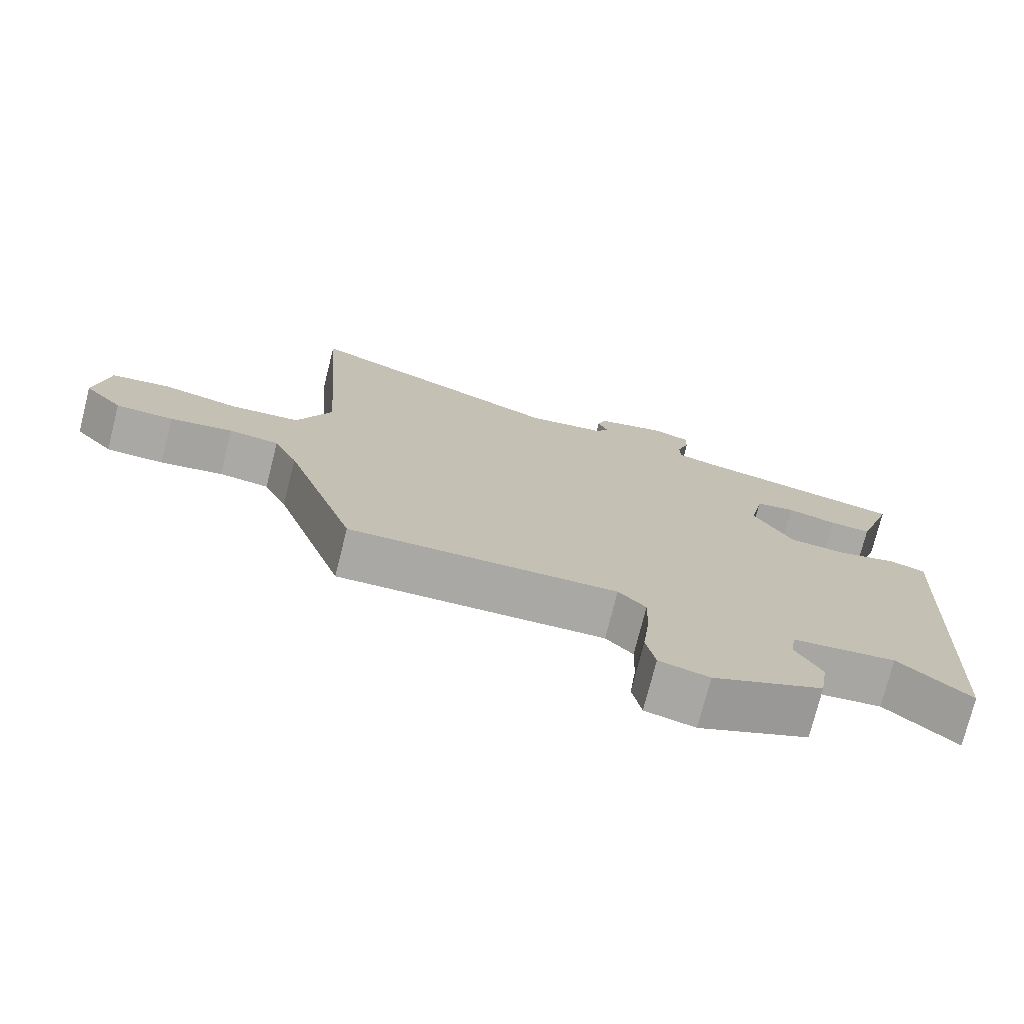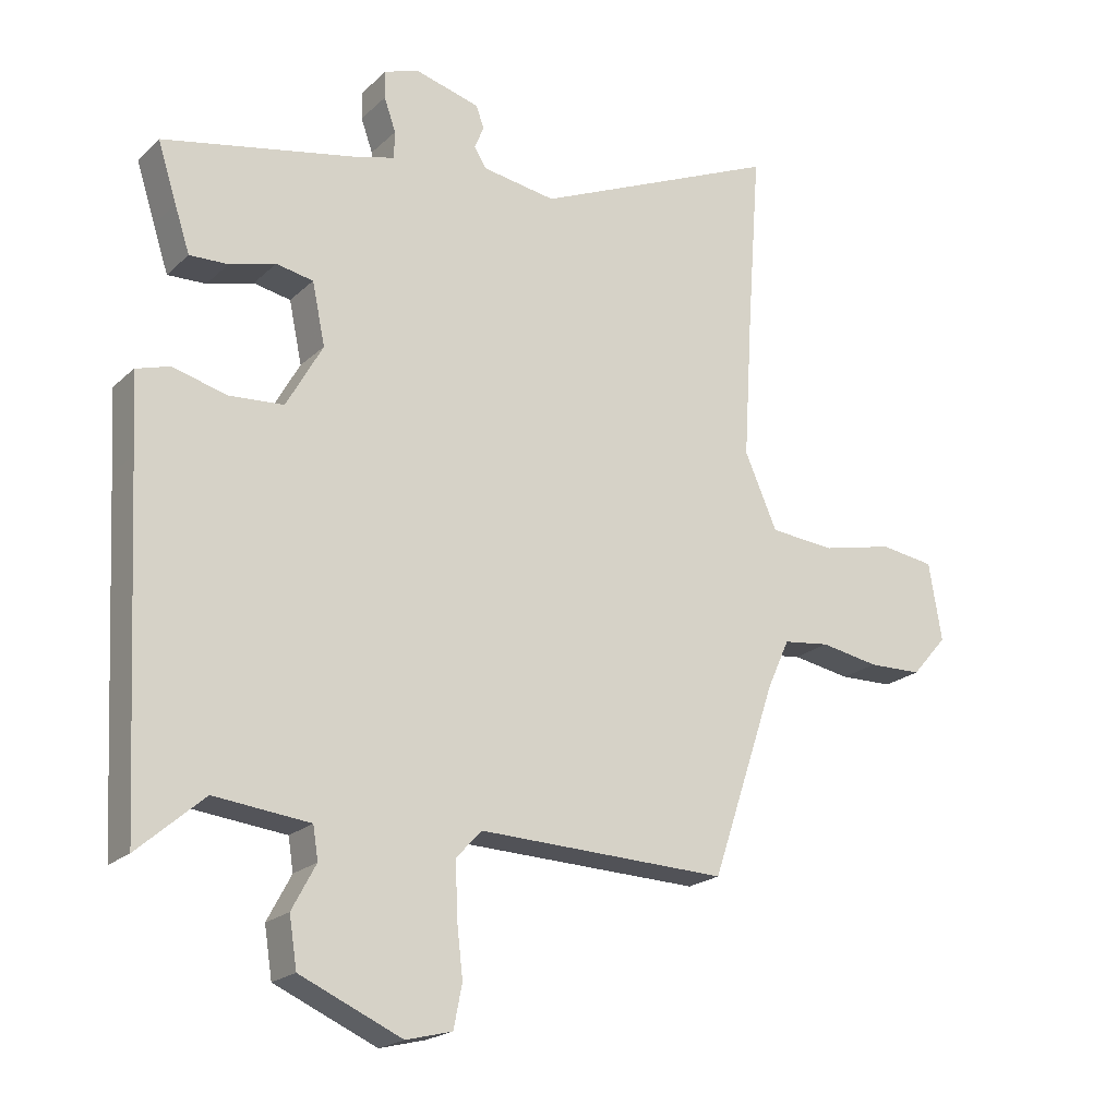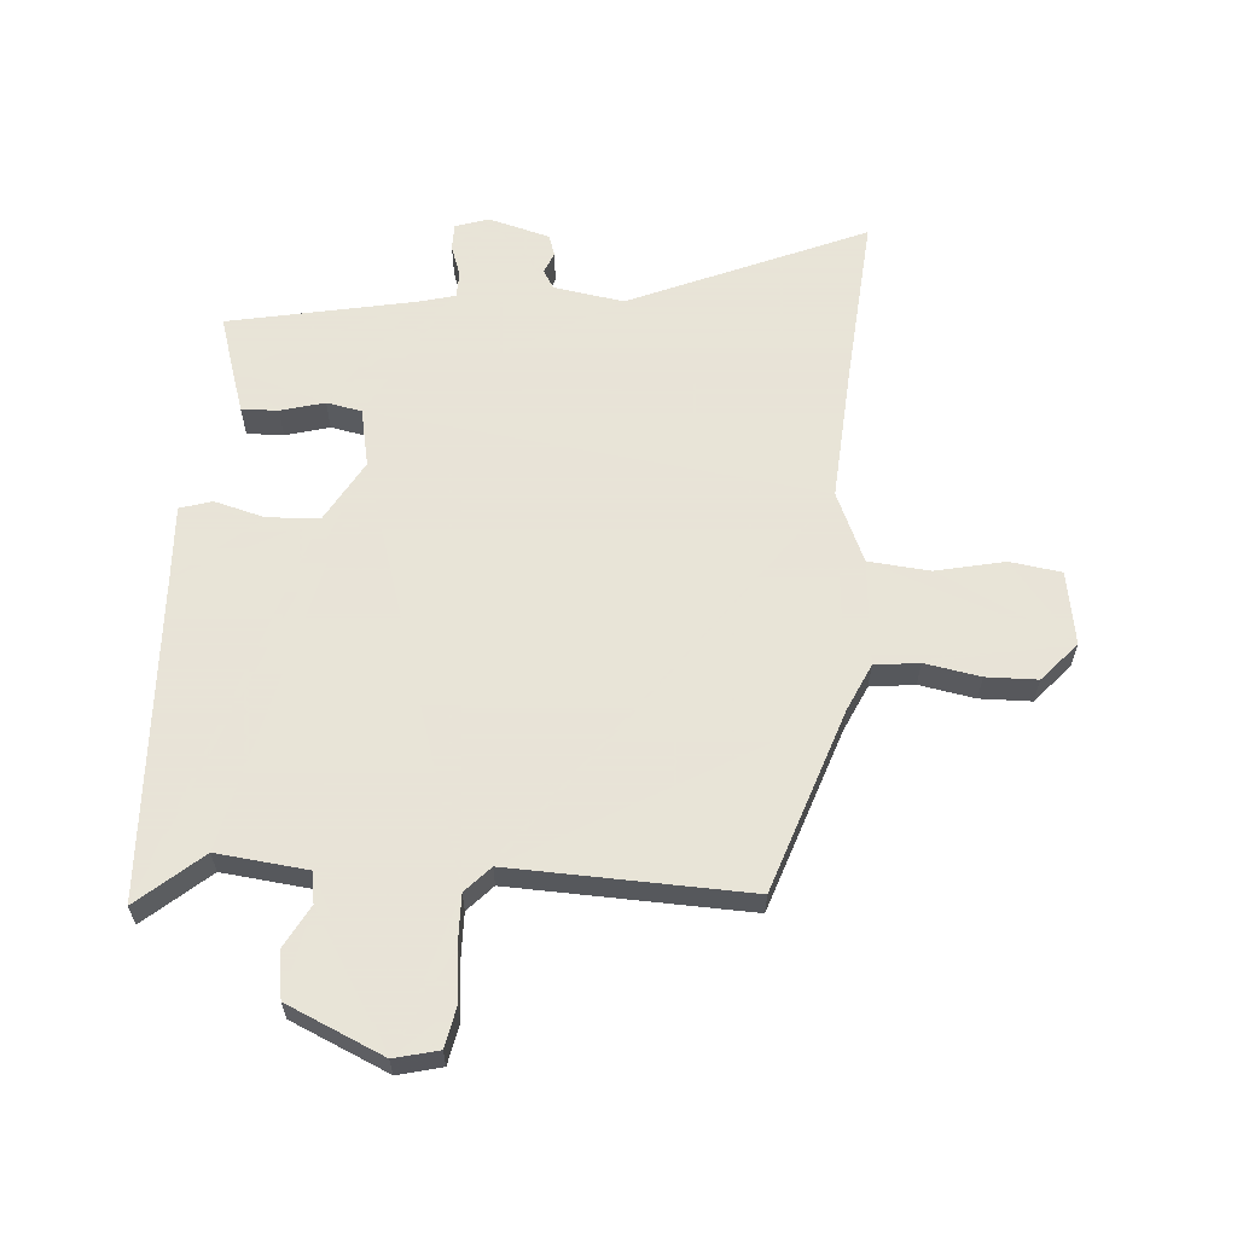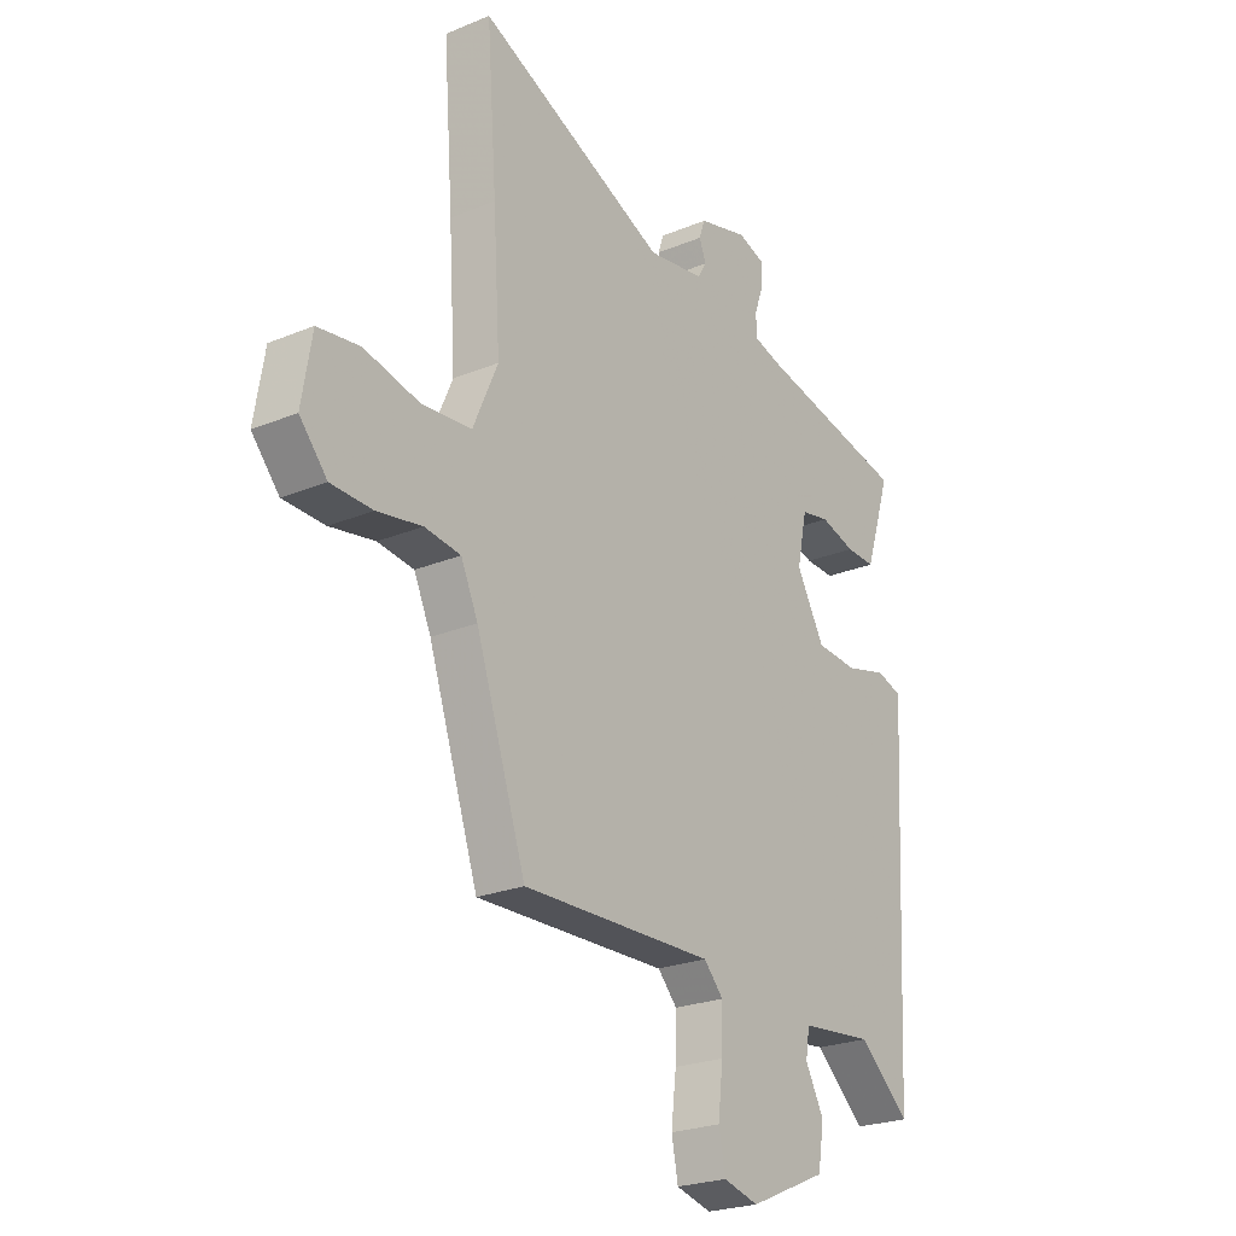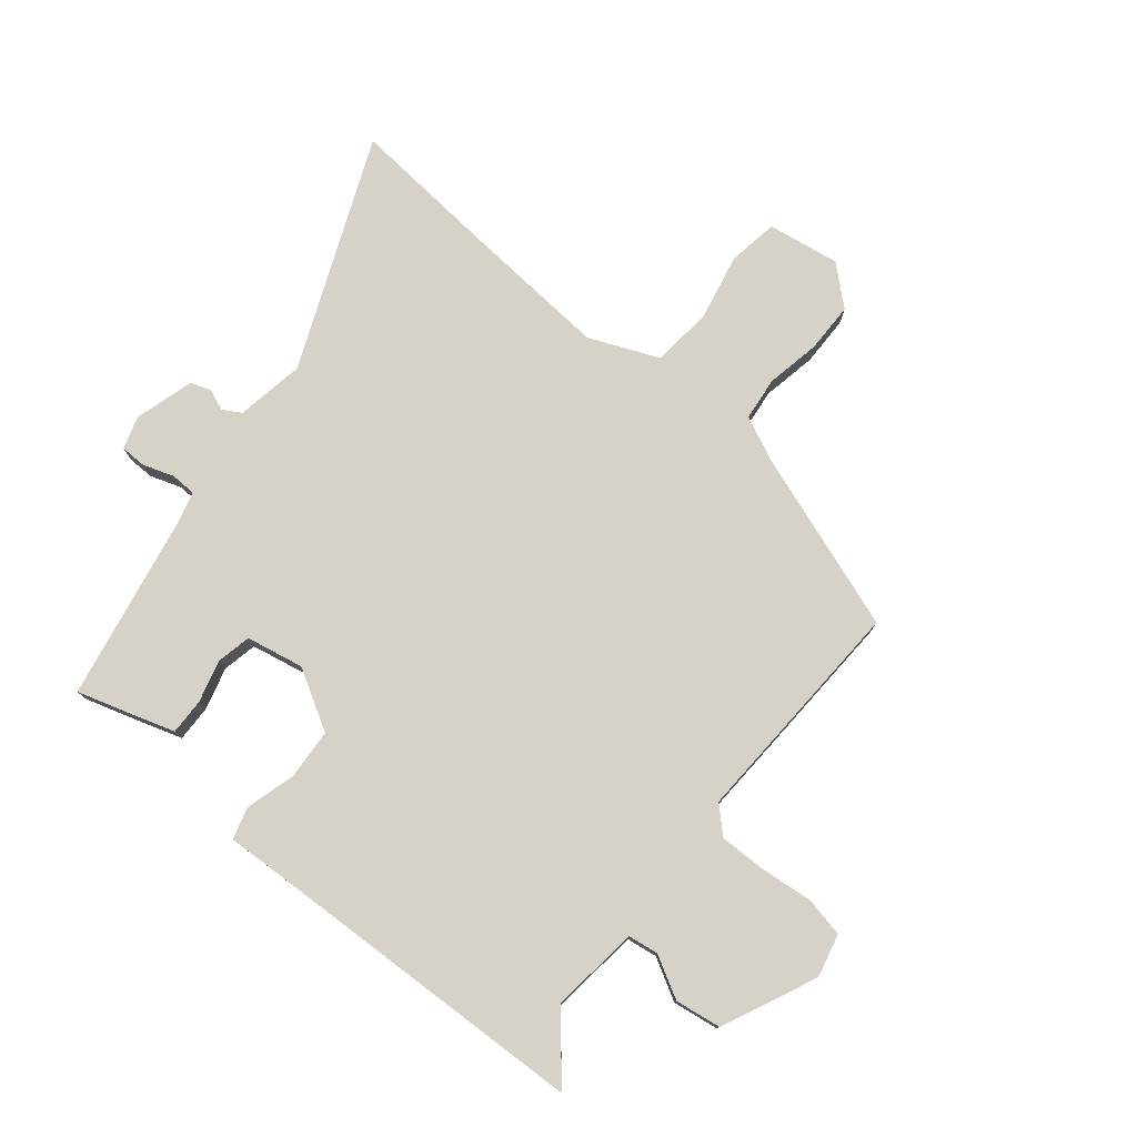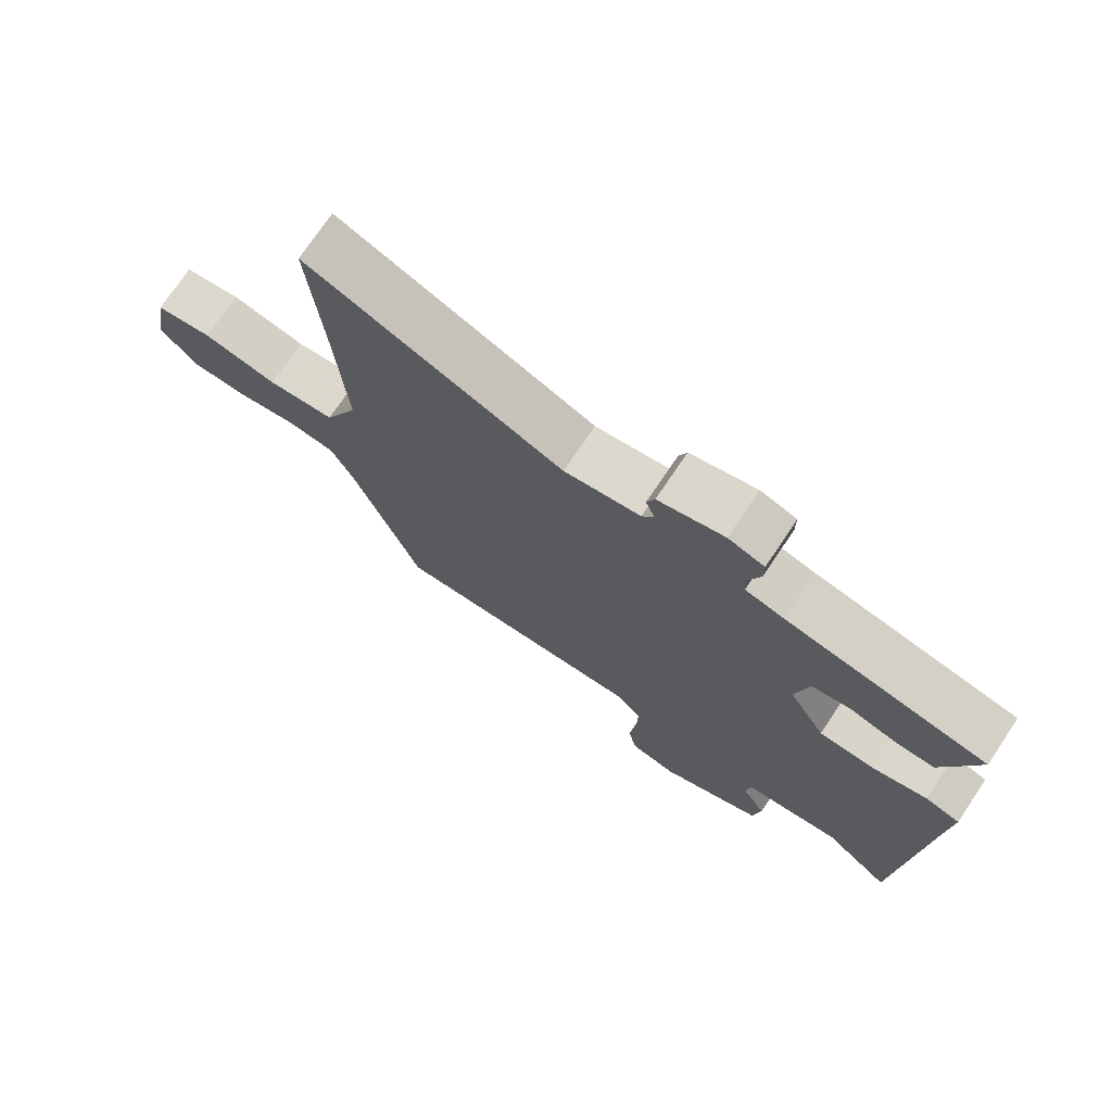
<metadata>
{"format":"obj","ext":"obj","renderer":"f3d","projection":"perspective","resolution":1024,"background":"white","views":[{"elev":-75.1,"azim":-14.1,"up":"+Z"},{"elev":-20.6,"azim":147.8,"up":"+Z"},{"elev":61.4,"azim":-175.5,"up":"+Y"},{"elev":-24.1,"azim":-55.5,"up":"+Z"},{"elev":77.3,"azim":130.0,"up":"+Y"},{"elev":74.1,"azim":33.9,"up":"+Z"}]}
</metadata>
<code>
v 0.474 0.07 -0.552
v 0.372 0.07 -0.463
v 0.225 0.07 -0.479
v 0.217 0.07 -0.529
v 0.254 0.07 -0.598
v 0.242 0.07 -0.674
v 0.085 0.07 -0.743
v 0.014 0.07 -0.725
v 0.001 0.07 -0.659
v 0.011 0.07 -0.573
v 0.013 0.07 -0.495
v -0.026 0.07 -0.453
v -0.411 0.07 -0.465
v -0.511 0.07 -0.168
v -0.545 0.07 -0.093
v -0.617 0.07 -0.084
v -0.707 0.07 -0.1
v -0.79 0.07 -0.098
v -0.845 0.07 -0.035
v -0.825 0.07 0.085
v -0.741 0.07 0.097
v -0.63 0.07 0.072
v -0.53 0.07 0.081
v -0.48 0.07 0.195
v -0.494 0.07 0.421
v -0.514 0.07 0.691
v -0.134 0.07 0.525
v -0.02 0.07 0.543
v -0.002 0.07 0.573
v -0.016 0.07 0.608
v -0.004 0.07 0.642
v 0.095 0.07 0.669
v 0.149 0.07 0.651
v 0.149 0.07 0.608
v 0.131 0.07 0.557
v 0.132 0.07 0.515
v 0.19 0.07 0.499
v 0.492 0.07 0.437
v 0.463 0.07 0.346
v 0.44 0.07 0.276
v 0.381 0.07 0.278
v 0.31 0.07 0.298
v 0.253 0.07 0.287
v 0.233 0.07 0.192
v 0.289 0.07 0.092
v 0.373 0.07 0.086
v 0.456 0.07 0.108
v 0.508 0.07 0.092
v 0.501 0.07 -0.029
v 0.474 0 -0.552
v 0.372 0 -0.463
v 0.225 0 -0.479
v 0.217 0 -0.529
v 0.254 0 -0.598
v 0.242 0 -0.674
v 0.085 0 -0.743
v 0.014 0 -0.725
v 0.001 0 -0.659
v 0.011 0 -0.573
v 0.013 0 -0.495
v -0.026 0 -0.453
v -0.411 0 -0.465
v -0.511 0 -0.168
v -0.545 0 -0.093
v -0.617 0 -0.084
v -0.707 0 -0.1
v -0.79 0 -0.098
v -0.845 0 -0.035
v -0.825 0 0.085
v -0.741 0 0.097
v -0.63 0 0.072
v -0.53 0 0.081
v -0.48 0 0.195
v -0.494 0 0.421
v -0.514 0 0.691
v -0.134 0 0.525
v -0.02 0 0.543
v -0.002 0 0.573
v -0.016 0 0.608
v -0.004 0 0.642
v 0.095 0 0.669
v 0.149 0 0.651
v 0.149 0 0.608
v 0.131 0 0.557
v 0.132 0 0.515
v 0.19 0 0.499
v 0.492 0 0.437
v 0.463 0 0.346
v 0.44 0 0.276
v 0.381 0 0.278
v 0.31 0 0.298
v 0.253 0 0.287
v 0.233 0 0.192
v 0.289 0 0.092
v 0.373 0 0.086
v 0.456 0 0.108
v 0.508 0 0.092
v 0.501 0 -0.029
f 46 47 48 49
f 45 46 49 1
f 44 45 1 2
f 39 40 41 42
f 37 38 39 42
f 36 37 42 43
f 32 33 34 35
f 32 35 36
f 29 30 31 32
f 28 29 32 36
f 27 28 36 43
f 25 26 27 43
f 19 20 21 22
f 19 22 23
f 16 17 18 19
f 15 16 19 23
f 14 15 23 24
f 12 13 14 24
f 7 8 9 10
f 7 10 11
f 4 5 6 7
f 3 4 7 11
f 44 2 3 11
f 24 25 43 44
f 11 12 24 44
f 98 97 96 95
f 50 98 95 94
f 51 50 94 93
f 91 90 89 88
f 91 88 87 86
f 92 91 86 85
f 84 83 82 81
f 85 84 81
f 81 80 79 78
f 85 81 78 77
f 92 85 77 76
f 92 76 75 74
f 71 70 69 68
f 72 71 68
f 68 67 66 65
f 72 68 65 64
f 73 72 64 63
f 73 63 62 61
f 59 58 57 56
f 60 59 56
f 56 55 54 53
f 60 56 53 52
f 60 52 51 93
f 93 92 74 73
f 93 73 61 60
f 1 50 51 2
f 2 51 52 3
f 3 52 53 4
f 4 53 54 5
f 5 54 55 6
f 6 55 56 7
f 7 56 57 8
f 8 57 58 9
f 9 58 59 10
f 10 59 60 11
f 11 60 61 12
f 12 61 62 13
f 13 62 63 14
f 14 63 64 15
f 15 64 65 16
f 16 65 66 17
f 17 66 67 18
f 18 67 68 19
f 19 68 69 20
f 20 69 70 21
f 21 70 71 22
f 22 71 72 23
f 23 72 73 24
f 24 73 74 25
f 25 74 75 26
f 26 75 76 27
f 27 76 77 28
f 28 77 78 29
f 29 78 79 30
f 30 79 80 31
f 31 80 81 32
f 32 81 82 33
f 33 82 83 34
f 34 83 84 35
f 35 84 85 36
f 36 85 86 37
f 37 86 87 38
f 38 87 88 39
f 39 88 89 40
f 40 89 90 41
f 41 90 91 42
f 42 91 92 43
f 43 92 93 44
f 44 93 94 45
f 45 94 95 46
f 46 95 96 47
f 47 96 97 48
f 48 97 98 49
f 49 98 50 1

</code>
